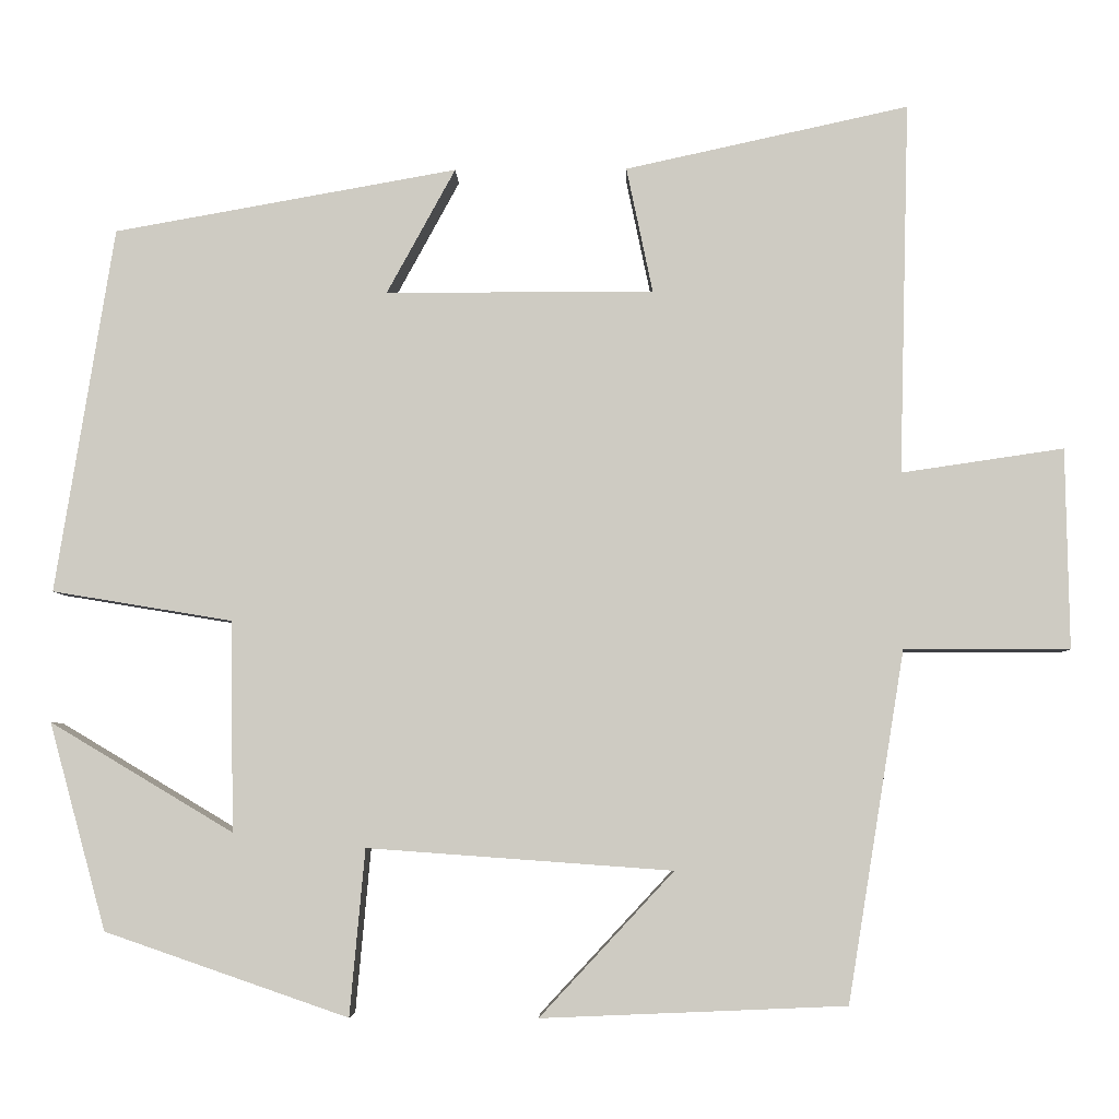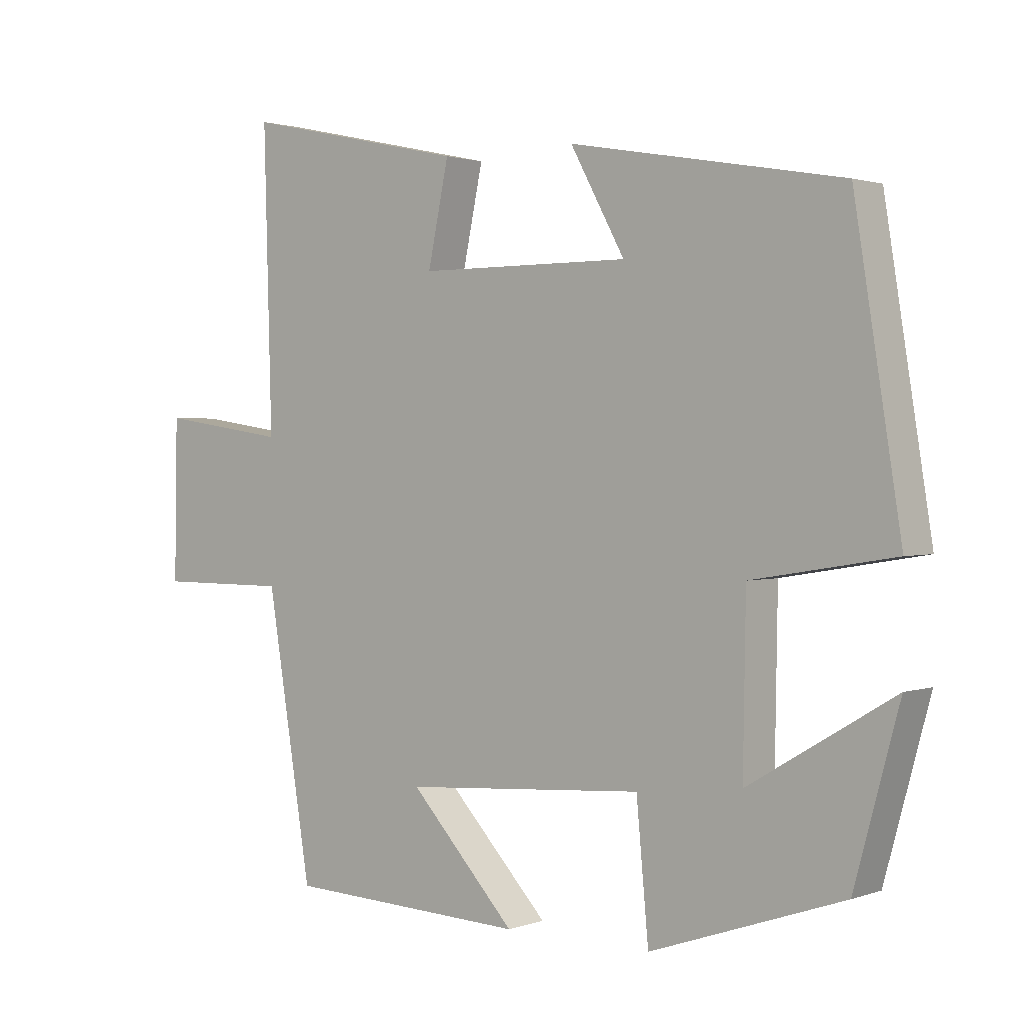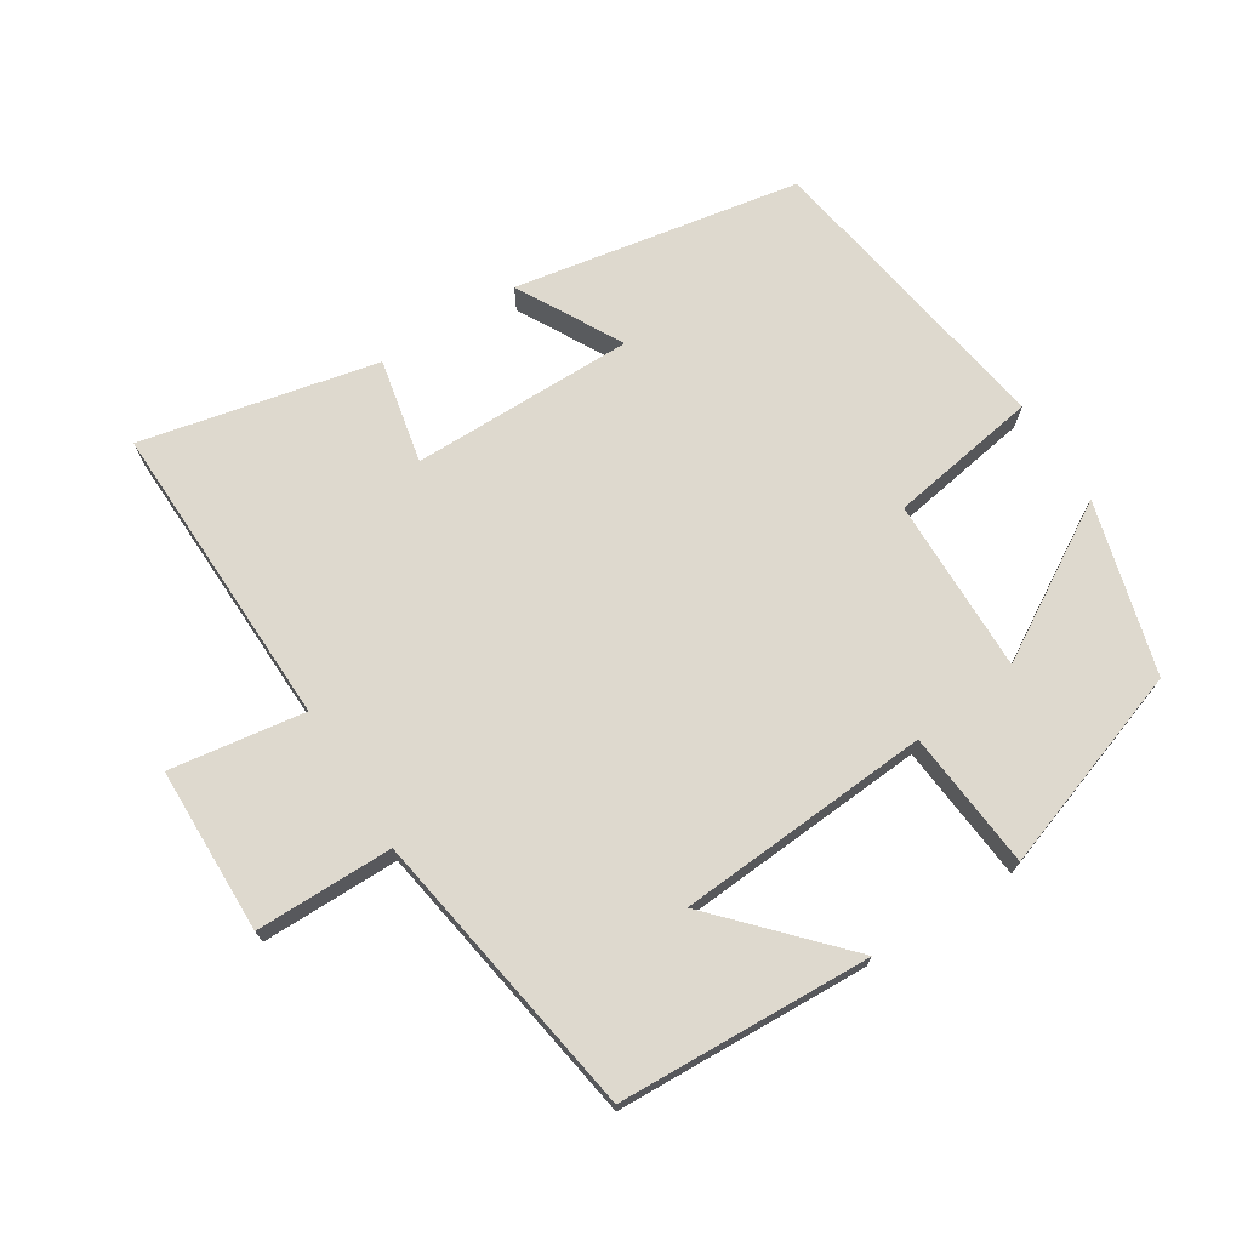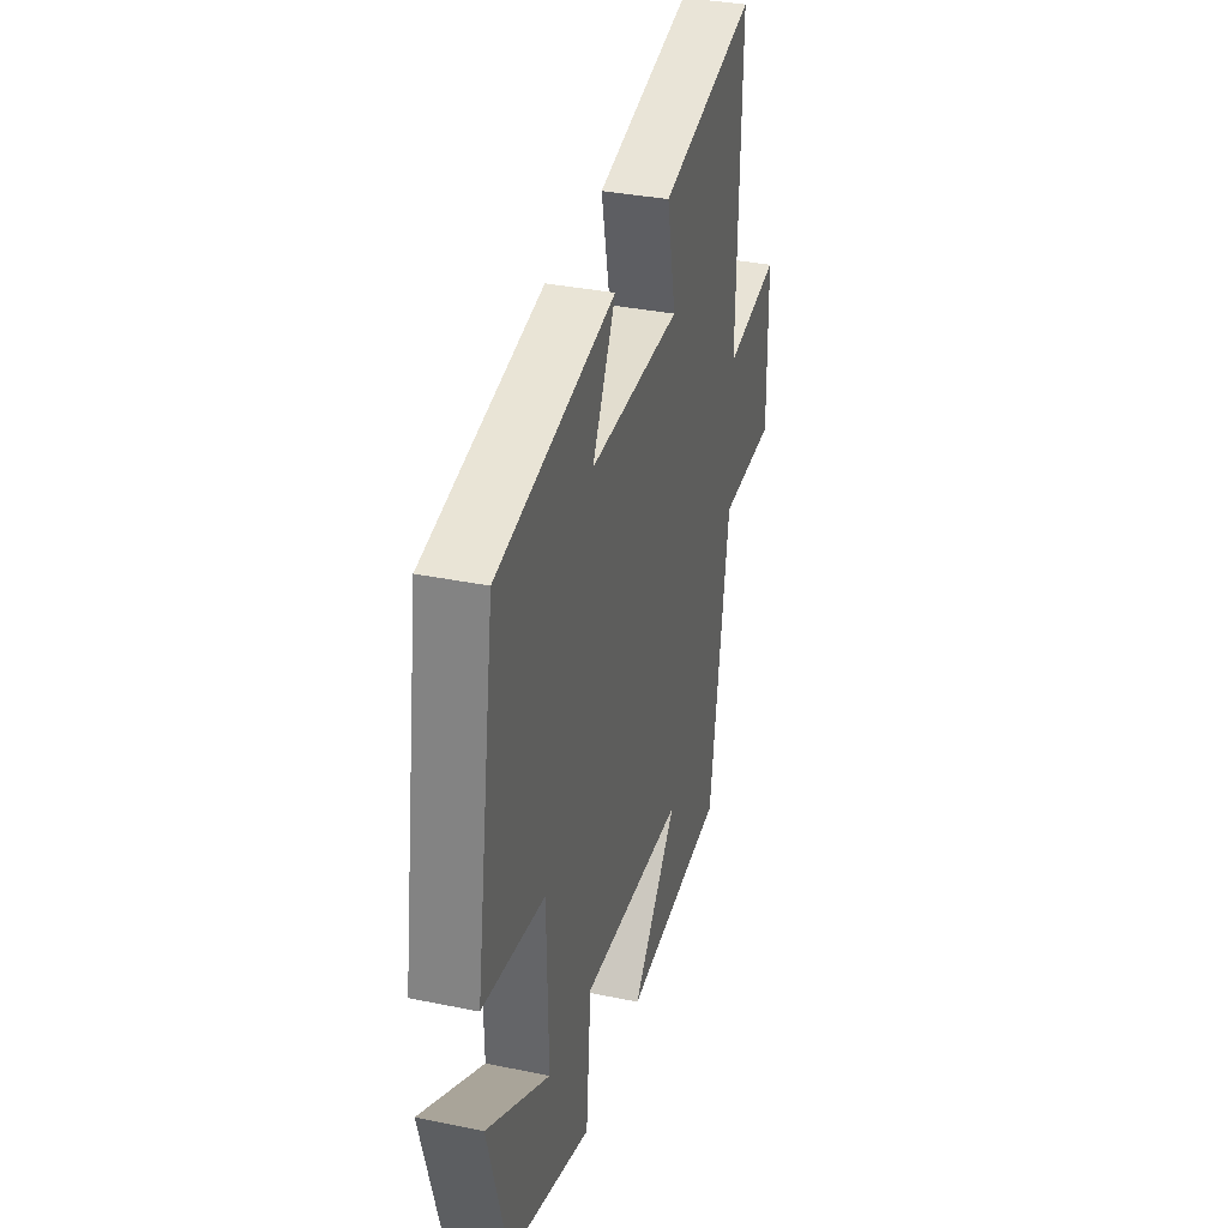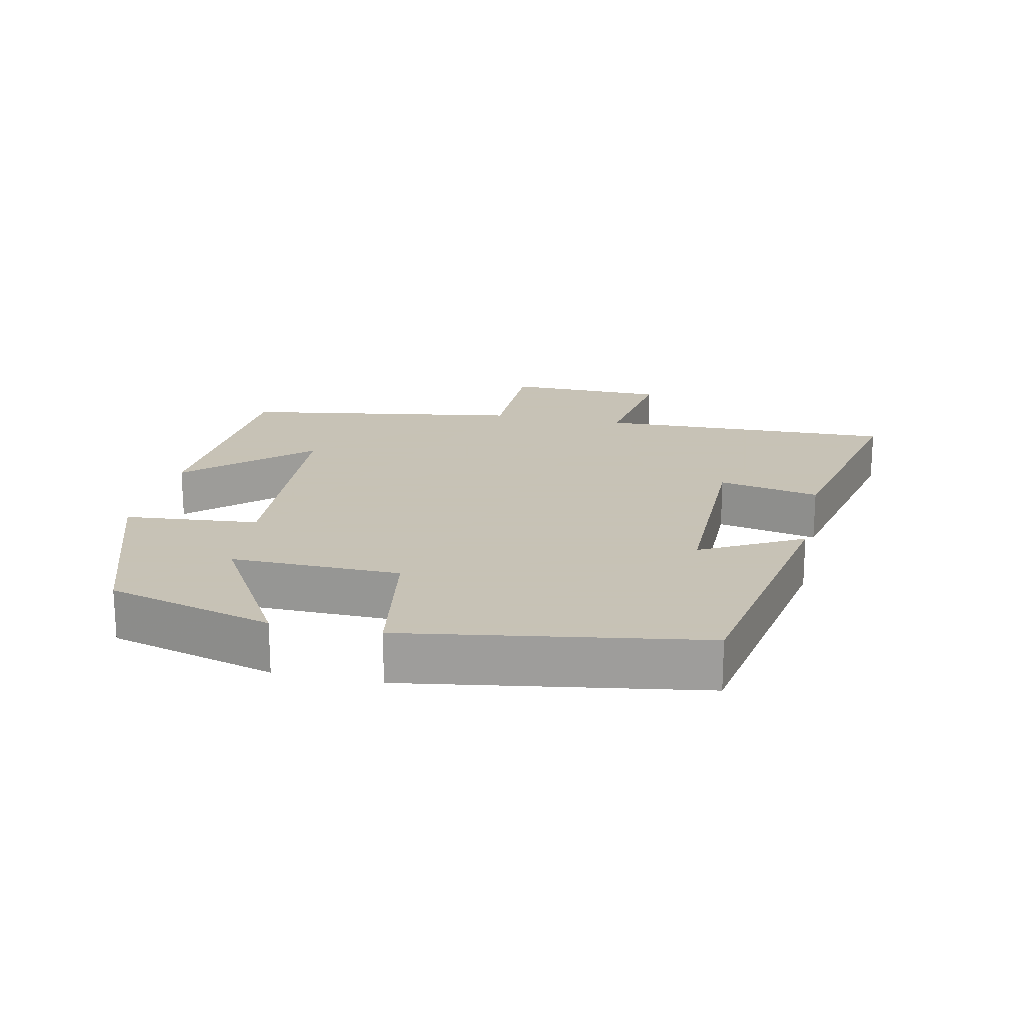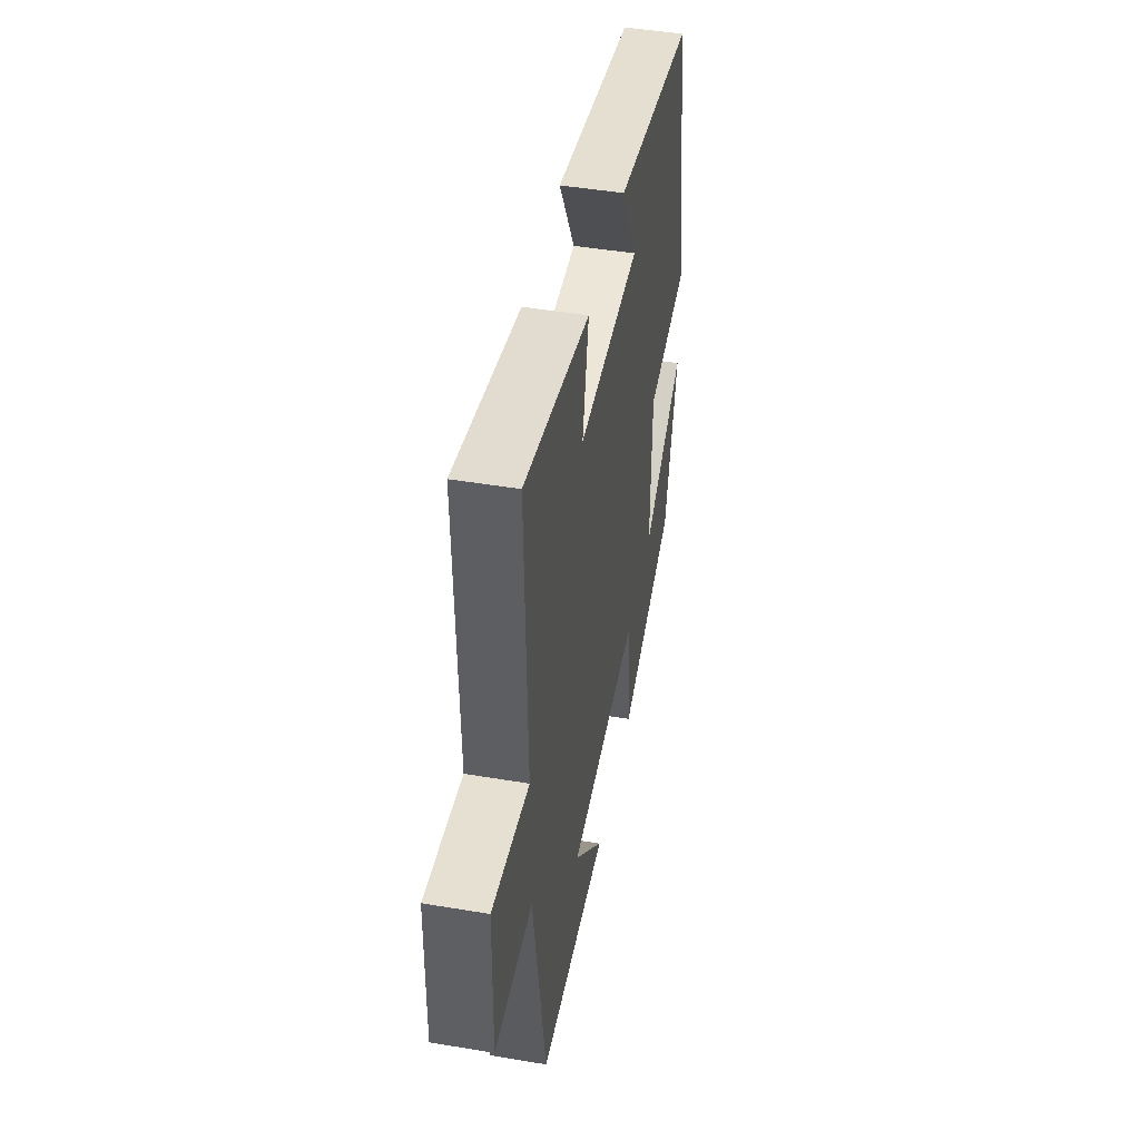
<metadata>
{"format":"obj","ext":"obj","renderer":"f3d","projection":"perspective","resolution":1024,"background":"white","views":[{"elev":-4.9,"azim":1.5,"up":"+Z"},{"elev":1.5,"azim":-141.1,"up":"+Z"},{"elev":71.6,"azim":147.8,"up":"+Y"},{"elev":34.9,"azim":-74.7,"up":"+Z"},{"elev":19.1,"azim":-77.7,"up":"+Y"},{"elev":46.1,"azim":100.9,"up":"+Z"}]}
</metadata>
<code>
v -0.433 0.07 -0.401
v -0.5 0.07 -0.157
v -0.284 0.07 -0.286
v -0.288 0.07 -0.038
v -0.5 0.07 -0.003
v -0.431 0.07 0.428
v -0.026 0.07 0.5
v -0.107 0.07 0.352
v 0.209 0.07 0.352
v 0.178 0.07 0.5
v 0.512 0.07 0.573
v 0.5 0.07 0.135
v 0.691 0.07 0.163
v 0.695 0.07 -0.073
v 0.5 0.07 -0.073
v 0.433 0.07 -0.485
v 0.074 0.07 -0.5
v 0.232 0.07 -0.33
v -0.128 0.07 -0.304
v -0.146 0.07 -0.5
v -0.433 0 -0.401
v -0.5 0 -0.157
v -0.284 0 -0.286
v -0.288 0 -0.038
v -0.5 0 -0.003
v -0.431 0 0.428
v -0.026 0 0.5
v -0.107 0 0.352
v 0.209 0 0.352
v 0.178 0 0.5
v 0.512 0 0.573
v 0.5 0 0.135
v 0.691 0 0.163
v 0.695 0 -0.073
v 0.5 0 -0.073
v 0.433 0 -0.485
v 0.074 0 -0.5
v 0.232 0 -0.33
v -0.128 0 -0.304
v -0.146 0 -0.5
f 19 20 1
f 15 16 17 18
f 15 18 19
f 12 13 14 15
f 12 15 19 1
f 9 10 11 12
f 8 9 12
f 5 6 7 8
f 4 5 8 12
f 3 4 12
f 1 2 3
f 1 3 12
f 21 40 39
f 38 37 36 35
f 39 38 35
f 35 34 33 32
f 21 39 35 32
f 32 31 30 29
f 32 29 28
f 28 27 26 25
f 32 28 25 24
f 32 24 23
f 23 22 21
f 32 23 21
f 1 21 22 2
f 2 22 23 3
f 3 23 24 4
f 4 24 25 5
f 5 25 26 6
f 6 26 27 7
f 7 27 28 8
f 8 28 29 9
f 9 29 30 10
f 10 30 31 11
f 11 31 32 12
f 12 32 33 13
f 13 33 34 14
f 14 34 35 15
f 15 35 36 16
f 16 36 37 17
f 17 37 38 18
f 18 38 39 19
f 19 39 40 20
f 20 40 21 1

</code>
